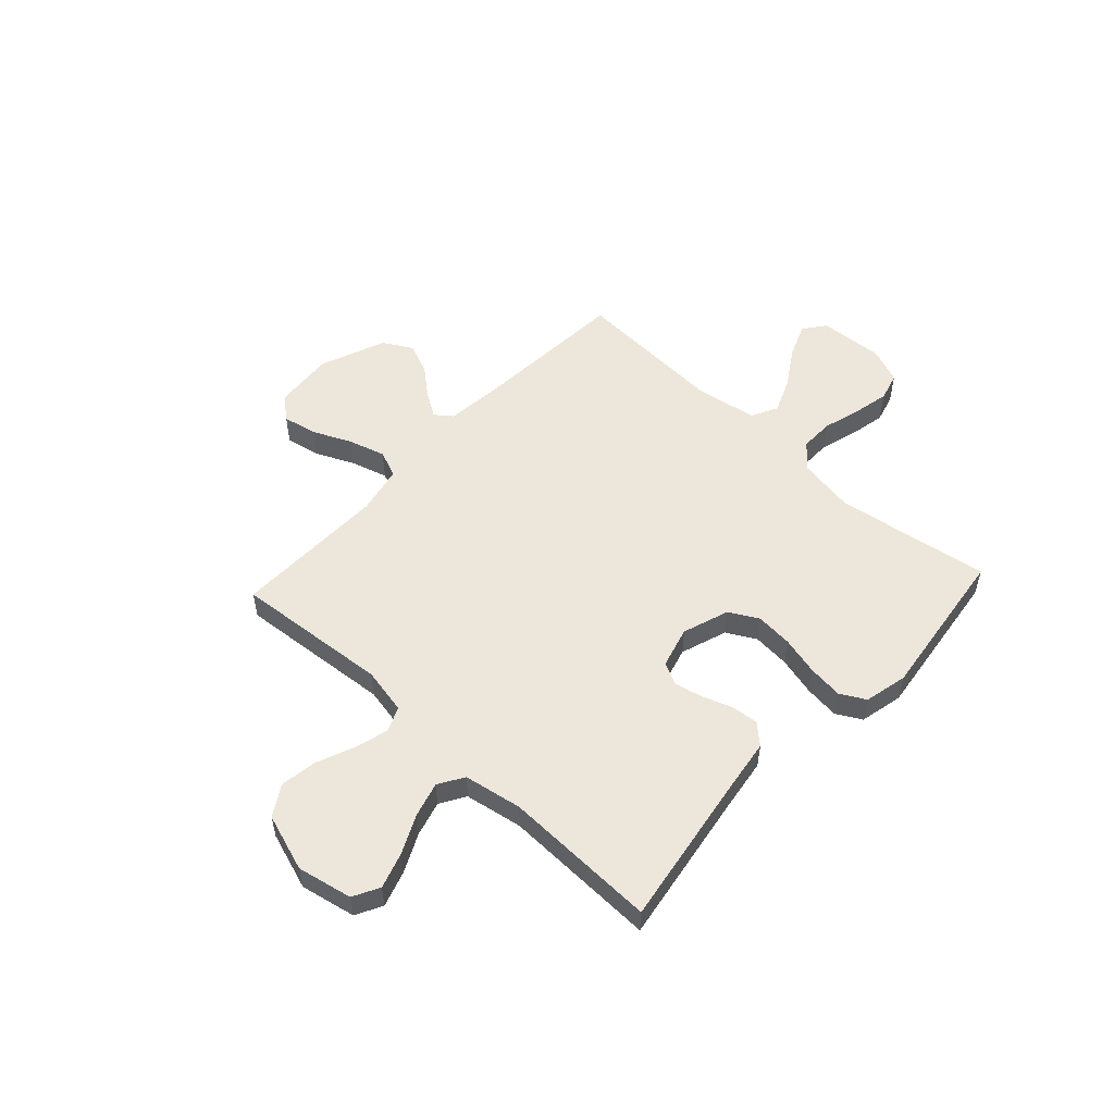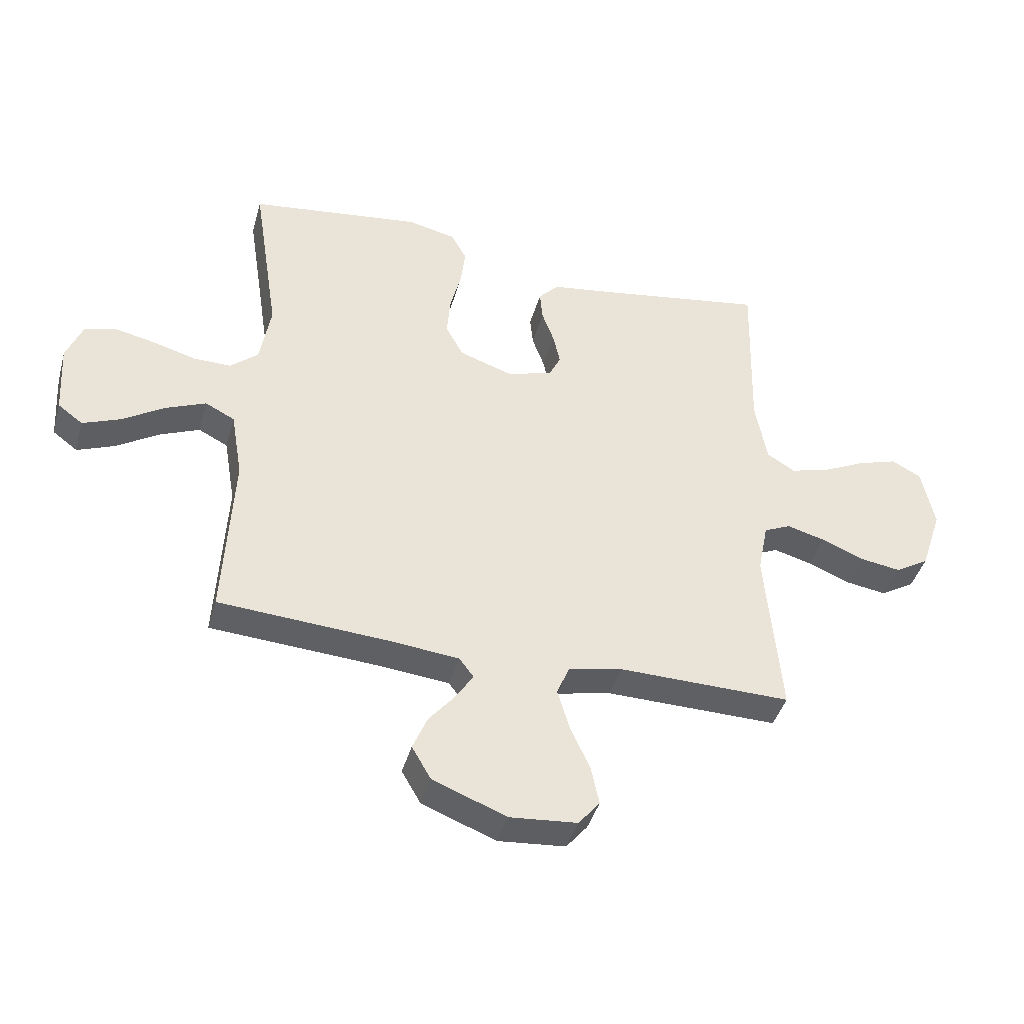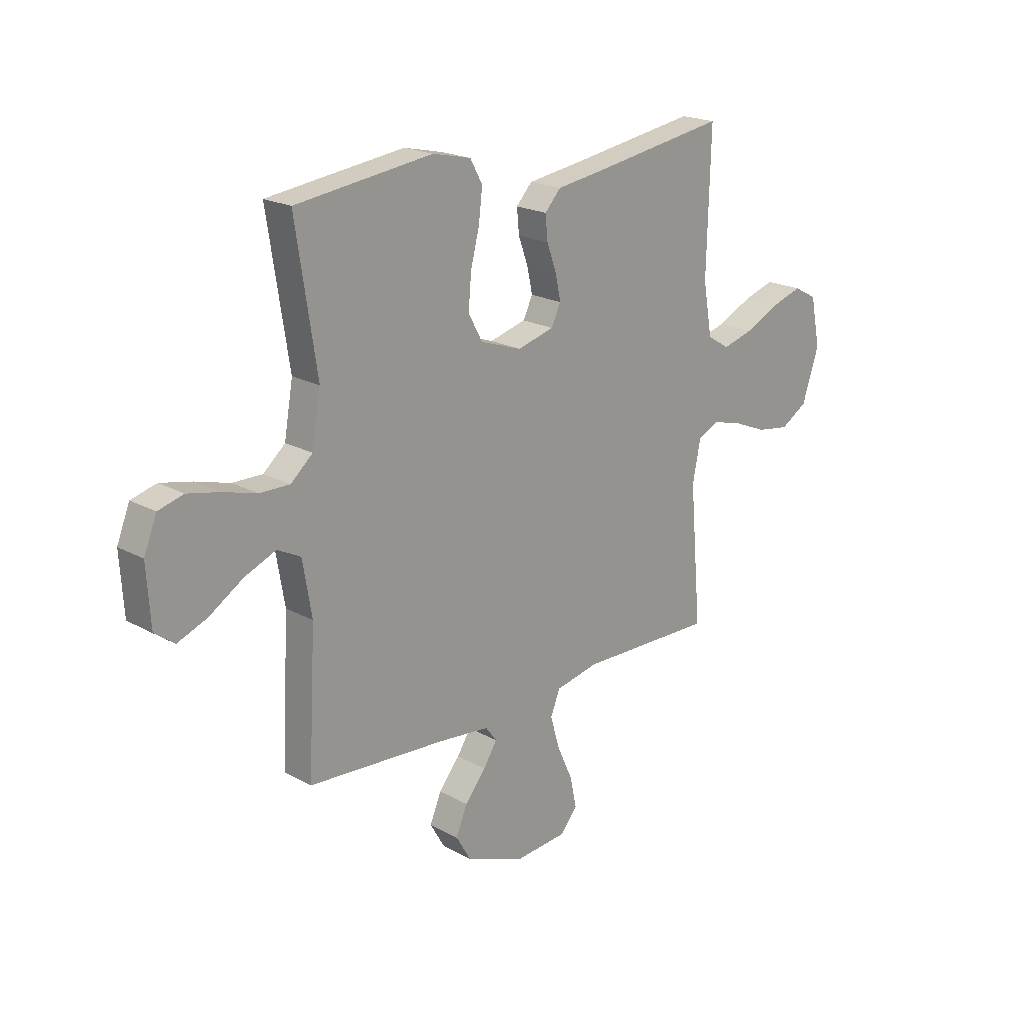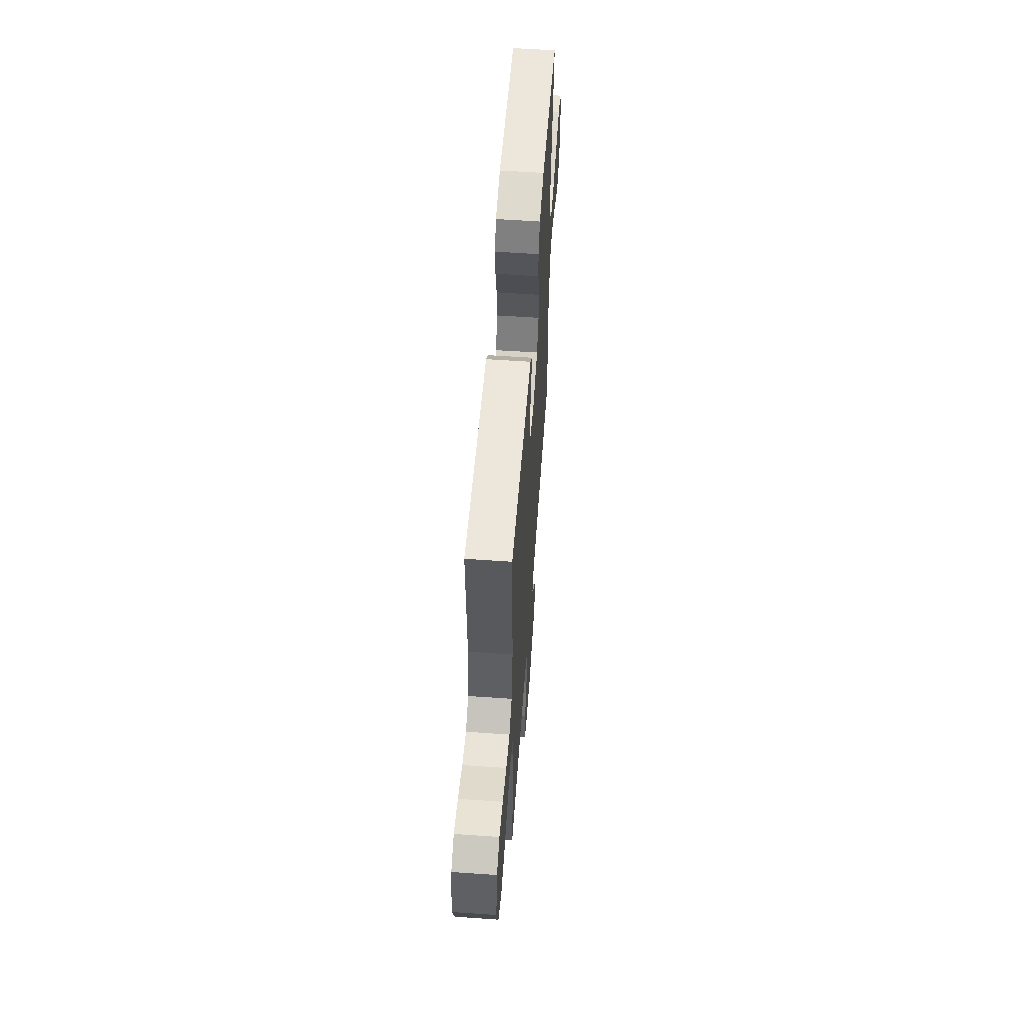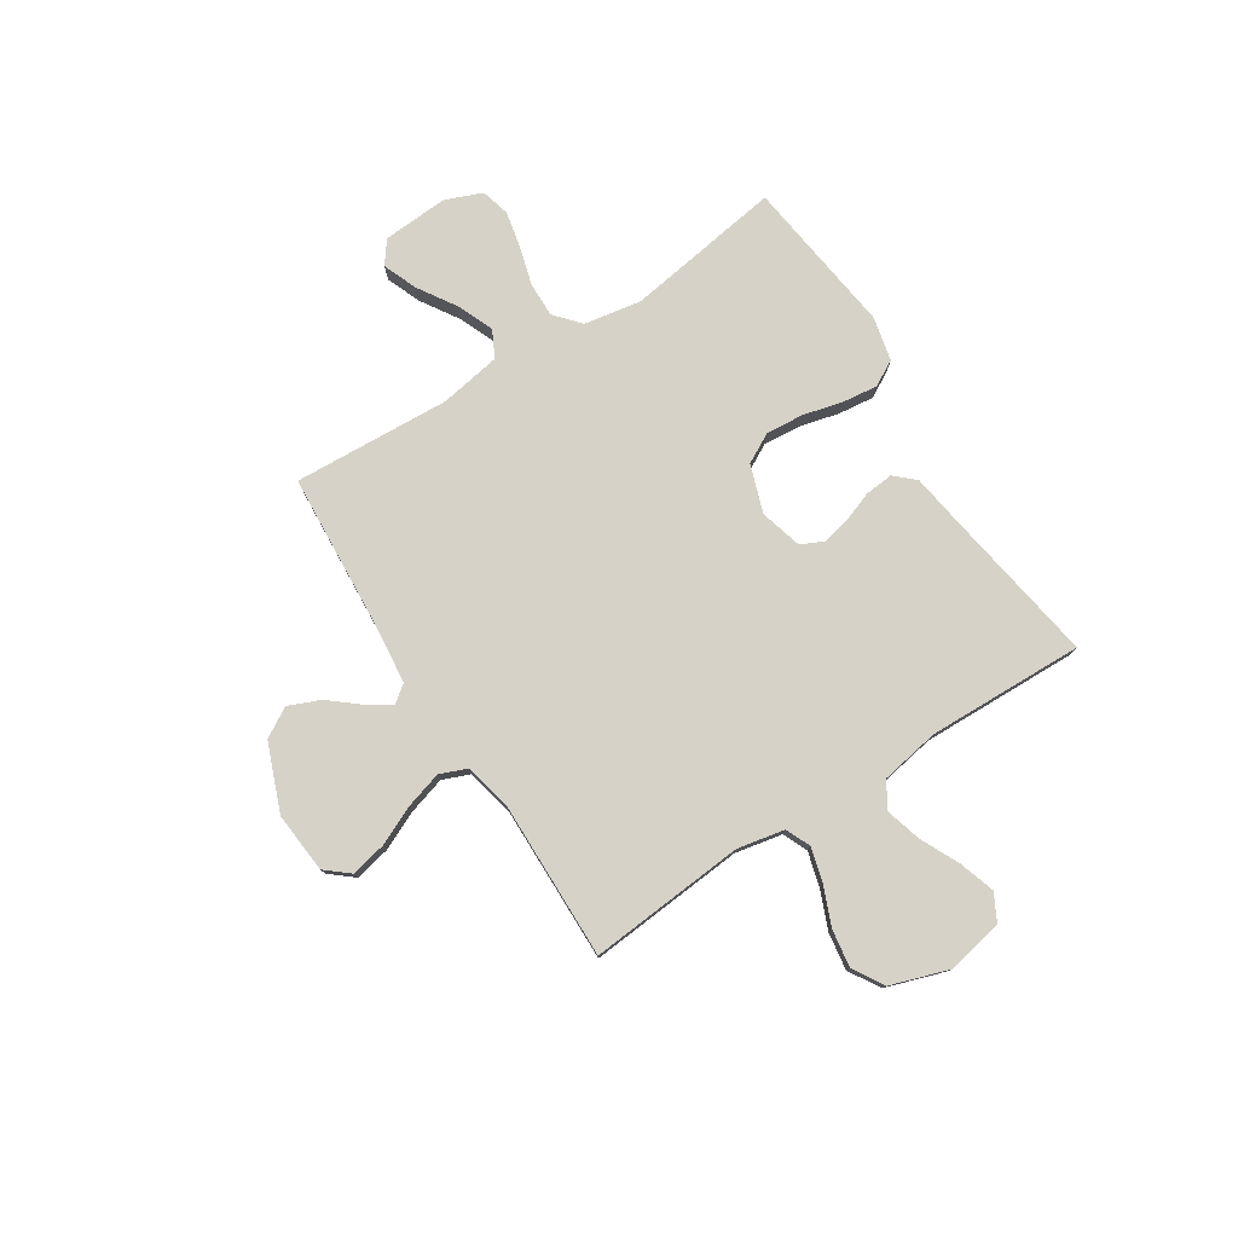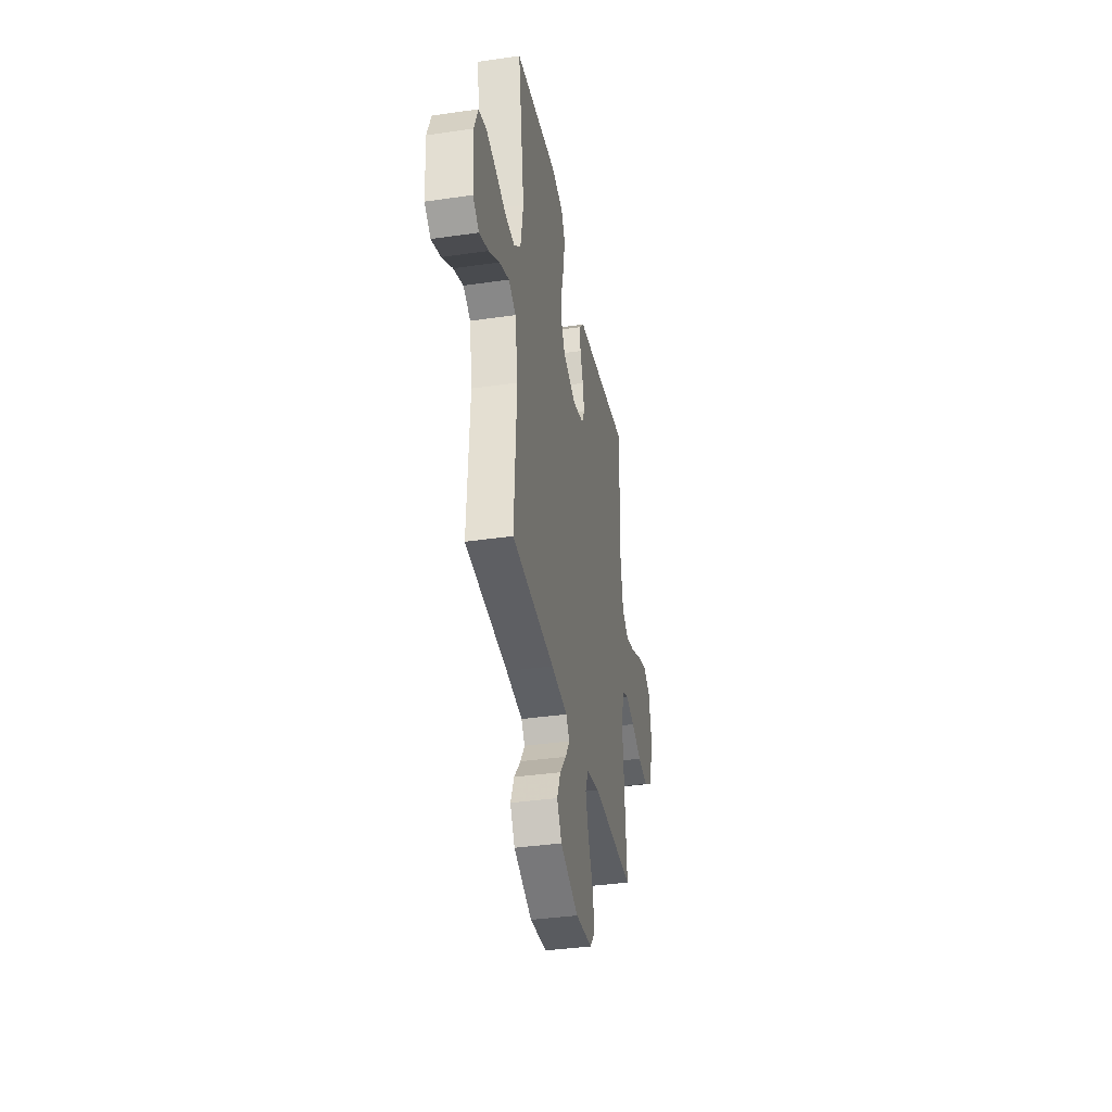
<metadata>
{"format":"obj","ext":"obj","renderer":"f3d","projection":"perspective","resolution":1024,"background":"white","views":[{"elev":53.5,"azim":-47.2,"up":"+Y"},{"elev":-41.9,"azim":164.6,"up":"+Z"},{"elev":20.2,"azim":135.2,"up":"+Z"},{"elev":58.3,"azim":-85.9,"up":"+Z"},{"elev":78.0,"azim":-122.6,"up":"+Y"},{"elev":-37.0,"azim":100.6,"up":"+Z"}]}
</metadata>
<code>
v -0.5 0.07 0.5
v -0.2 0.07 0.452
v -0.098 0.07 0.437
v -0.063 0.07 0.399
v -0.068 0.07 0.346
v -0.089 0.07 0.288
v -0.101 0.07 0.233
v -0.08 0.07 0.19
v 0 0.07 0.168
v 0.091 0.07 0.199
v 0.122 0.07 0.256
v 0.116 0.07 0.328
v 0.097 0.07 0.403
v 0.089 0.07 0.471
v 0.116 0.07 0.52
v 0.2 0.07 0.539
v 0.5 0.07 0.5
v 0.454 0.07 0.2
v 0.473 0.07 0.09
v 0.521 0.07 0.048
v 0.587 0.07 0.049
v 0.661 0.07 0.07
v 0.731 0.07 0.085
v 0.786 0.07 0.07
v 0.814 0.07 0
v 0.806 0.07 -0.126
v 0.763 0.07 -0.158
v 0.698 0.07 -0.132
v 0.624 0.07 -0.085
v 0.555 0.07 -0.056
v 0.504 0.07 -0.082
v 0.484 0.07 -0.2
v 0.5 0.07 -0.5
v 0.2 0.07 -0.52
v 0.085 0.07 -0.532
v 0.06 0.07 -0.565
v 0.09 0.07 -0.612
v 0.136 0.07 -0.668
v 0.161 0.07 -0.728
v 0.128 0.07 -0.785
v 0 0.07 -0.835
v -0.117 0.07 -0.825
v -0.154 0.07 -0.78
v -0.14 0.07 -0.713
v -0.106 0.07 -0.638
v -0.085 0.07 -0.567
v -0.106 0.07 -0.515
v -0.2 0.07 -0.495
v -0.5 0.07 -0.5
v -0.474 0.07 -0.2
v -0.492 0.07 -0.11
v -0.539 0.07 -0.089
v -0.605 0.07 -0.107
v -0.678 0.07 -0.137
v -0.75 0.07 -0.148
v -0.809 0.07 -0.112
v -0.846 0.07 0
v -0.824 0.07 0.107
v -0.773 0.07 0.134
v -0.704 0.07 0.112
v -0.629 0.07 0.076
v -0.561 0.07 0.057
v -0.512 0.07 0.087
v -0.492 0.07 0.2
v -0.5 0 0.5
v -0.2 0 0.452
v -0.098 0 0.437
v -0.063 0 0.399
v -0.068 0 0.346
v -0.089 0 0.288
v -0.101 0 0.233
v -0.08 0 0.19
v 0 0 0.168
v 0.091 0 0.199
v 0.122 0 0.256
v 0.116 0 0.328
v 0.097 0 0.403
v 0.089 0 0.471
v 0.116 0 0.52
v 0.2 0 0.539
v 0.5 0 0.5
v 0.454 0 0.2
v 0.473 0 0.09
v 0.521 0 0.048
v 0.587 0 0.049
v 0.661 0 0.07
v 0.731 0 0.085
v 0.786 0 0.07
v 0.814 0 0
v 0.806 0 -0.126
v 0.763 0 -0.158
v 0.698 0 -0.132
v 0.624 0 -0.085
v 0.555 0 -0.056
v 0.504 0 -0.082
v 0.484 0 -0.2
v 0.5 0 -0.5
v 0.2 0 -0.52
v 0.085 0 -0.532
v 0.06 0 -0.565
v 0.09 0 -0.612
v 0.136 0 -0.668
v 0.161 0 -0.728
v 0.128 0 -0.785
v 0 0 -0.835
v -0.117 0 -0.825
v -0.154 0 -0.78
v -0.14 0 -0.713
v -0.106 0 -0.638
v -0.085 0 -0.567
v -0.106 0 -0.515
v -0.2 0 -0.495
v -0.5 0 -0.5
v -0.474 0 -0.2
v -0.492 0 -0.11
v -0.539 0 -0.089
v -0.605 0 -0.107
v -0.678 0 -0.137
v -0.75 0 -0.148
v -0.809 0 -0.112
v -0.846 0 0
v -0.824 0 0.107
v -0.773 0 0.134
v -0.704 0 0.112
v -0.629 0 0.076
v -0.561 0 0.057
v -0.512 0 0.087
v -0.492 0 0.2
f 58 59 60 61
f 58 61 62
f 57 58 62
f 56 57 62
f 53 54 55 56
f 52 53 56 62
f 51 52 62 63
f 48 49 50
f 47 48 50 51
f 42 43 44 45
f 42 45 46
f 41 42 46
f 40 41 46
f 37 38 39 40
f 36 37 40 46
f 35 36 46 47
f 32 33 34
f 31 32 34 35
f 26 27 28 29
f 26 29 30
f 25 26 30
f 24 25 30
f 21 22 23 24
f 21 24 30 31
f 15 16 17 18
f 15 18 19
f 12 13 14 15
f 11 12 15 19
f 10 11 19 20
f 3 4 5 6
f 2 3 6 7
f 64 1 2 7
f 63 64 7 8
f 51 63 8 9
f 20 21 31 35
f 20 35 47 51
f 9 10 20 51
f 125 124 123 122
f 126 125 122
f 126 122 121
f 126 121 120
f 120 119 118 117
f 126 120 117 116
f 127 126 116 115
f 114 113 112
f 115 114 112 111
f 109 108 107 106
f 110 109 106
f 110 106 105
f 110 105 104
f 104 103 102 101
f 110 104 101 100
f 111 110 100 99
f 98 97 96
f 99 98 96 95
f 93 92 91 90
f 94 93 90
f 94 90 89
f 94 89 88
f 88 87 86 85
f 95 94 88 85
f 82 81 80 79
f 83 82 79
f 79 78 77 76
f 83 79 76 75
f 84 83 75 74
f 70 69 68 67
f 71 70 67 66
f 71 66 65 128
f 72 71 128 127
f 73 72 127 115
f 99 95 85 84
f 115 111 99 84
f 115 84 74 73
f 1 65 66 2
f 2 66 67 3
f 3 67 68 4
f 4 68 69 5
f 5 69 70 6
f 6 70 71 7
f 7 71 72 8
f 8 72 73 9
f 9 73 74 10
f 10 74 75 11
f 11 75 76 12
f 12 76 77 13
f 13 77 78 14
f 14 78 79 15
f 15 79 80 16
f 16 80 81 17
f 17 81 82 18
f 18 82 83 19
f 19 83 84 20
f 20 84 85 21
f 21 85 86 22
f 22 86 87 23
f 23 87 88 24
f 24 88 89 25
f 25 89 90 26
f 26 90 91 27
f 27 91 92 28
f 28 92 93 29
f 29 93 94 30
f 30 94 95 31
f 31 95 96 32
f 32 96 97 33
f 33 97 98 34
f 34 98 99 35
f 35 99 100 36
f 36 100 101 37
f 37 101 102 38
f 38 102 103 39
f 39 103 104 40
f 40 104 105 41
f 41 105 106 42
f 42 106 107 43
f 43 107 108 44
f 44 108 109 45
f 45 109 110 46
f 46 110 111 47
f 47 111 112 48
f 48 112 113 49
f 49 113 114 50
f 50 114 115 51
f 51 115 116 52
f 52 116 117 53
f 53 117 118 54
f 54 118 119 55
f 55 119 120 56
f 56 120 121 57
f 57 121 122 58
f 58 122 123 59
f 59 123 124 60
f 60 124 125 61
f 61 125 126 62
f 62 126 127 63
f 63 127 128 64
f 64 128 65 1

</code>
